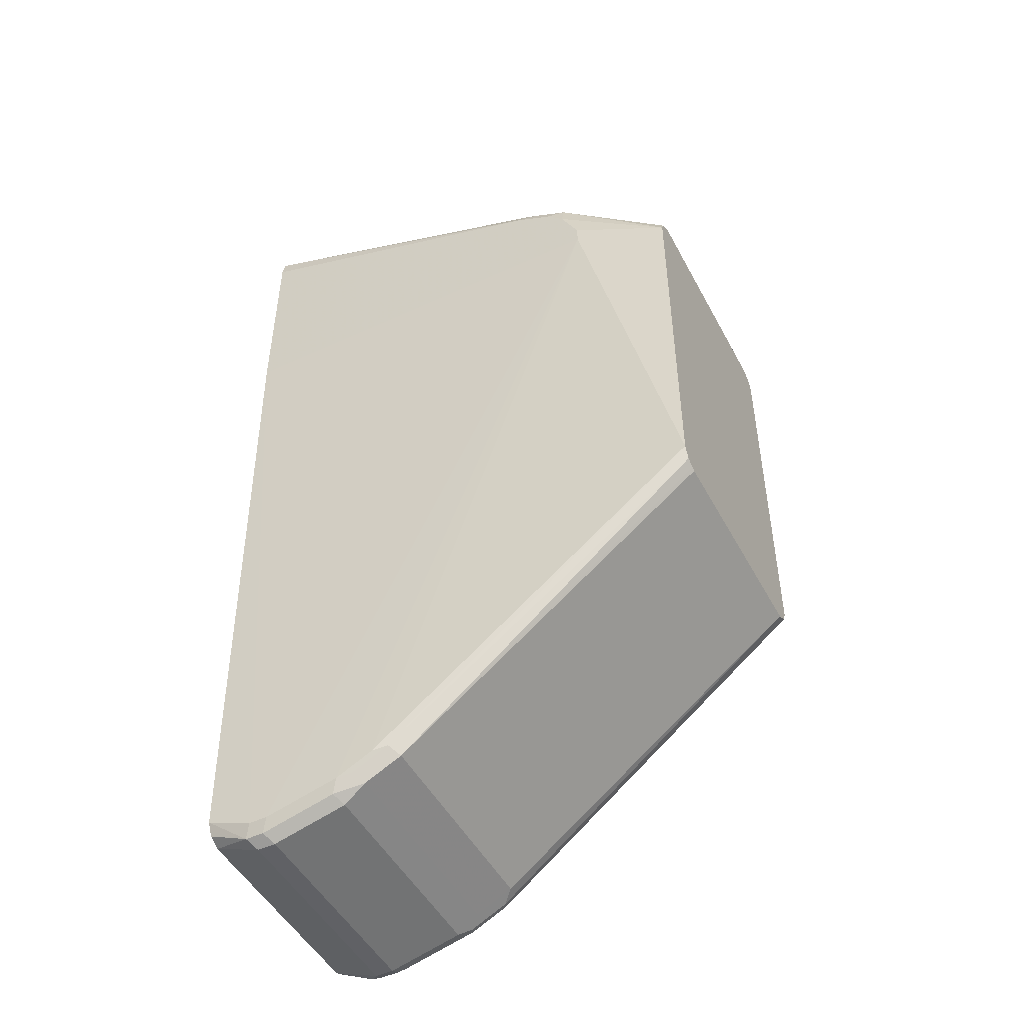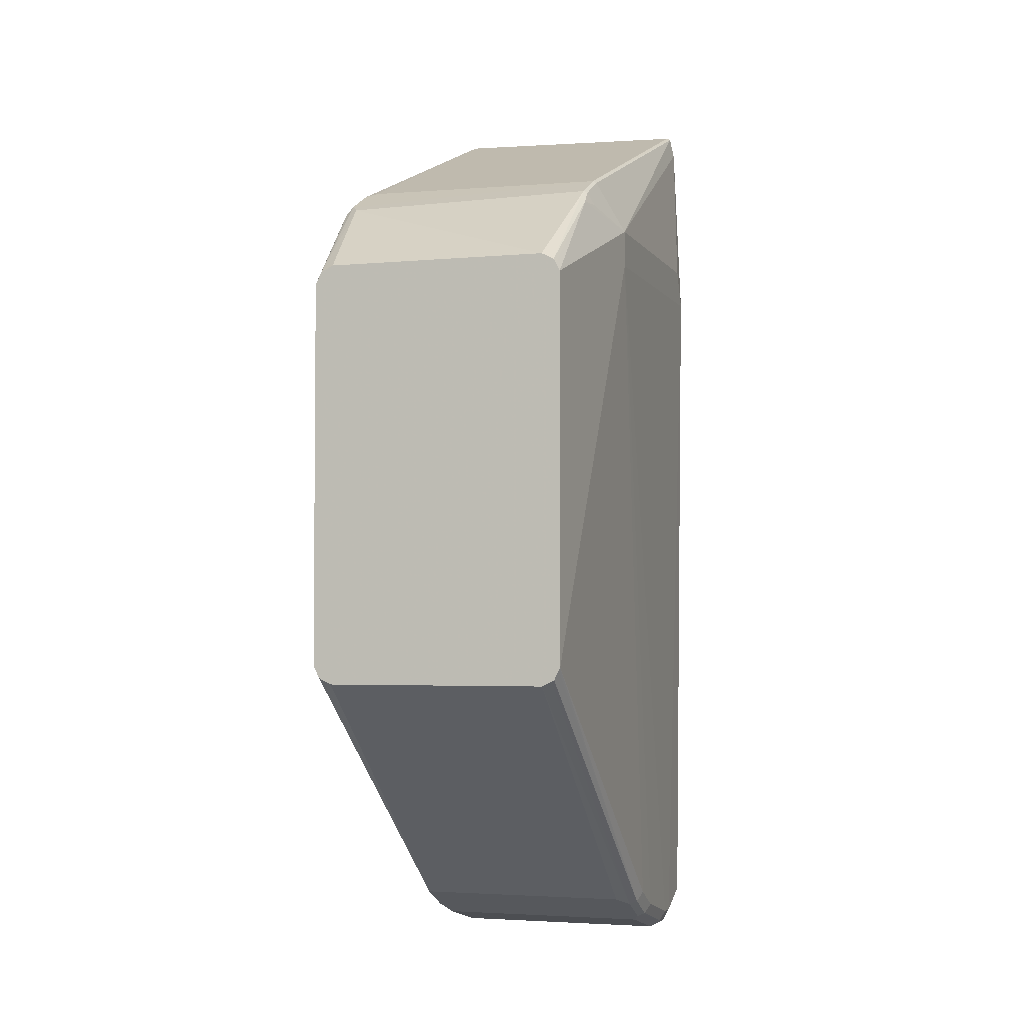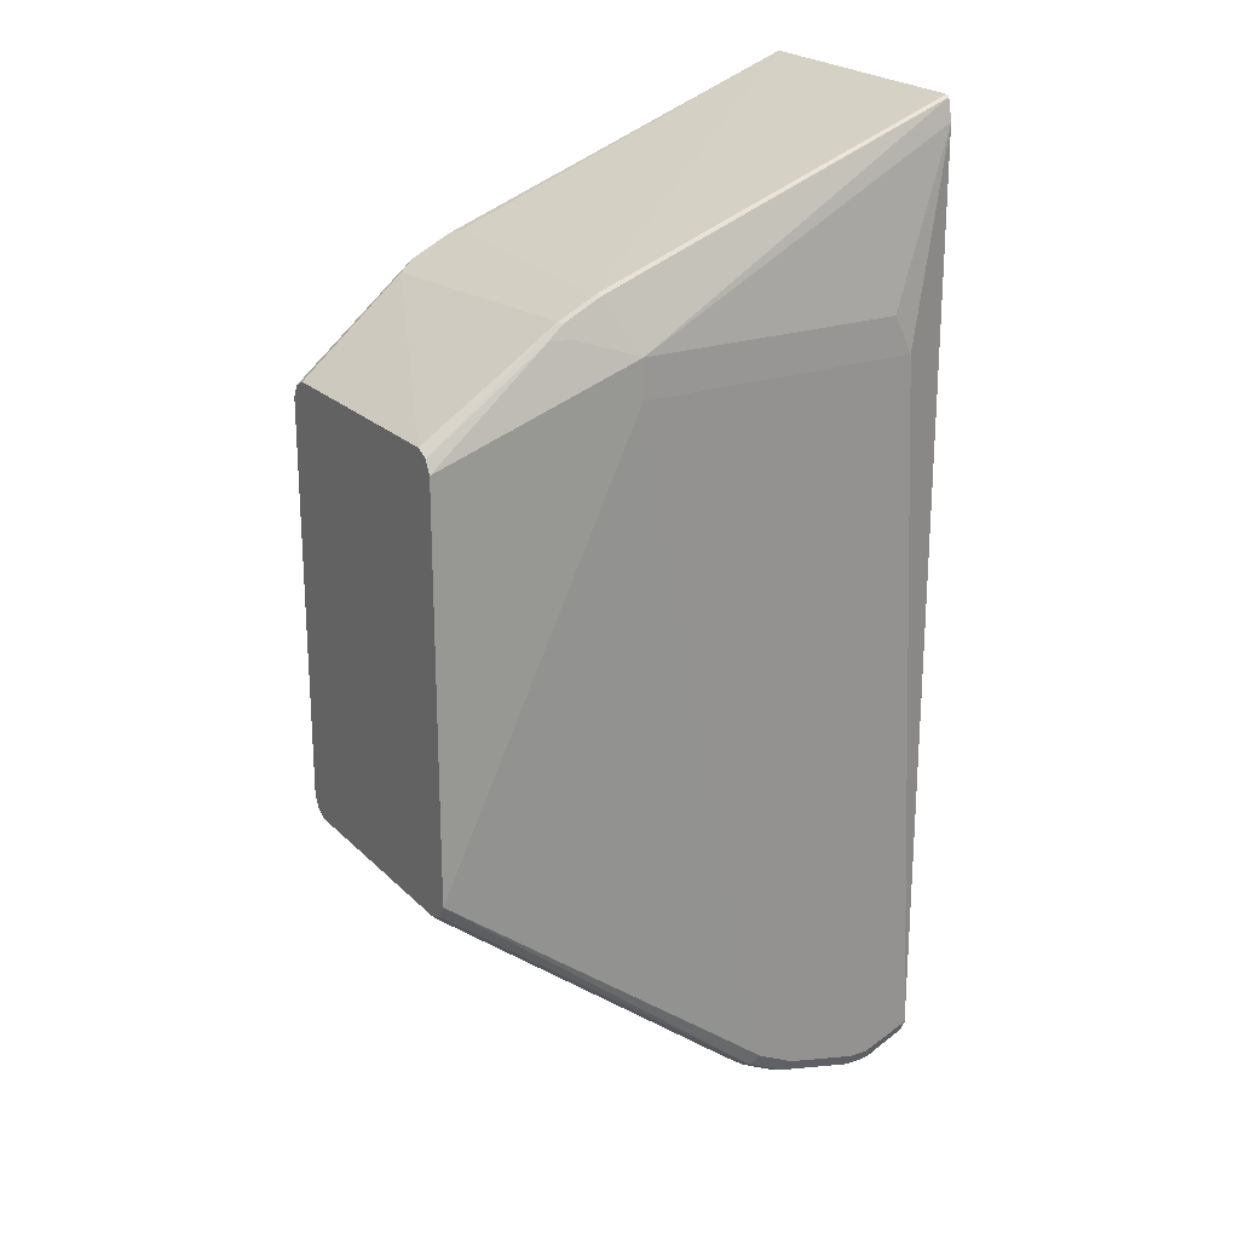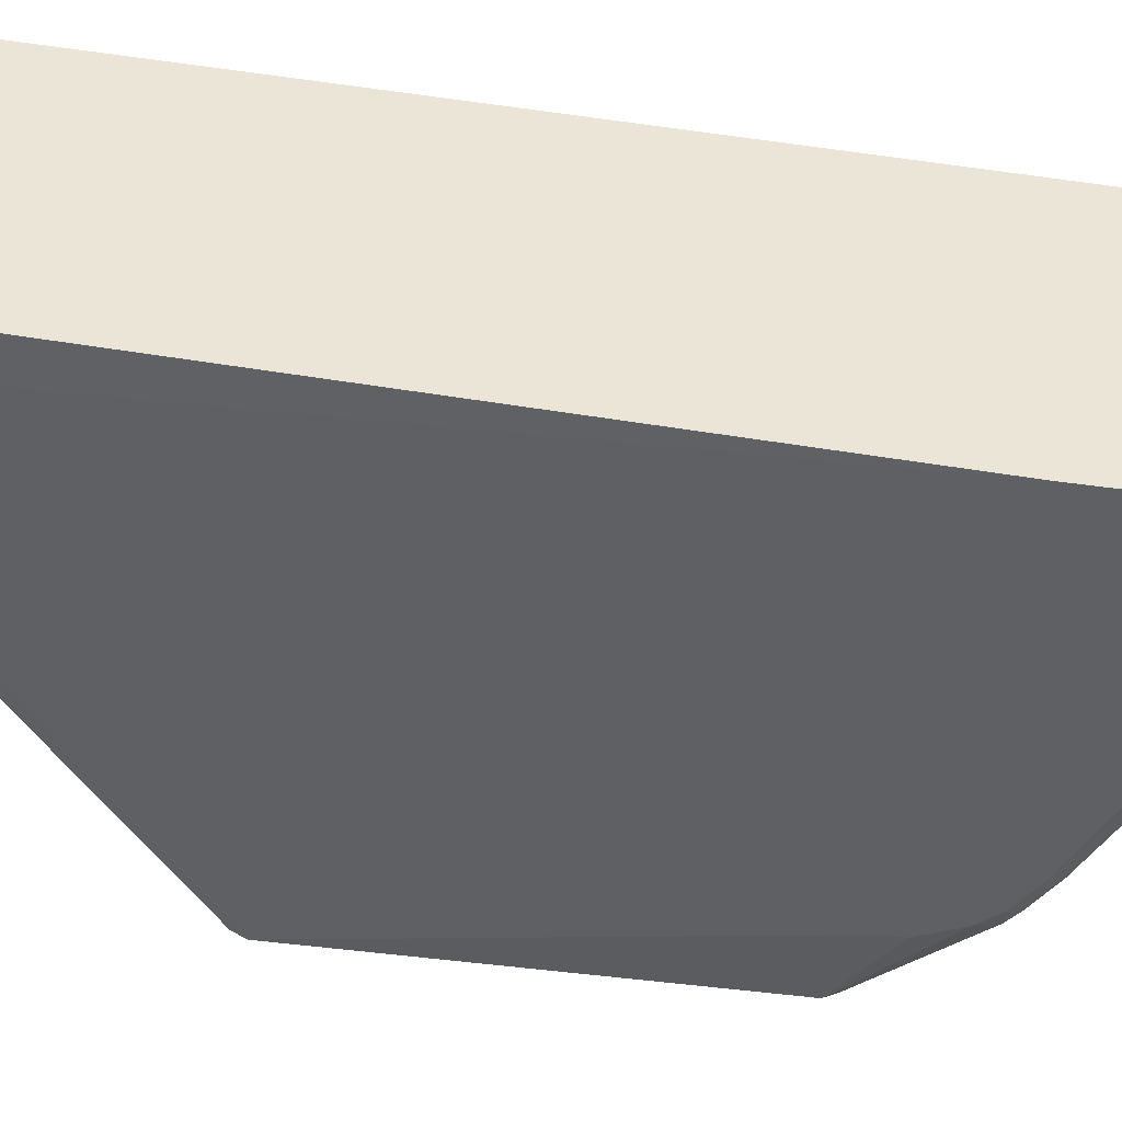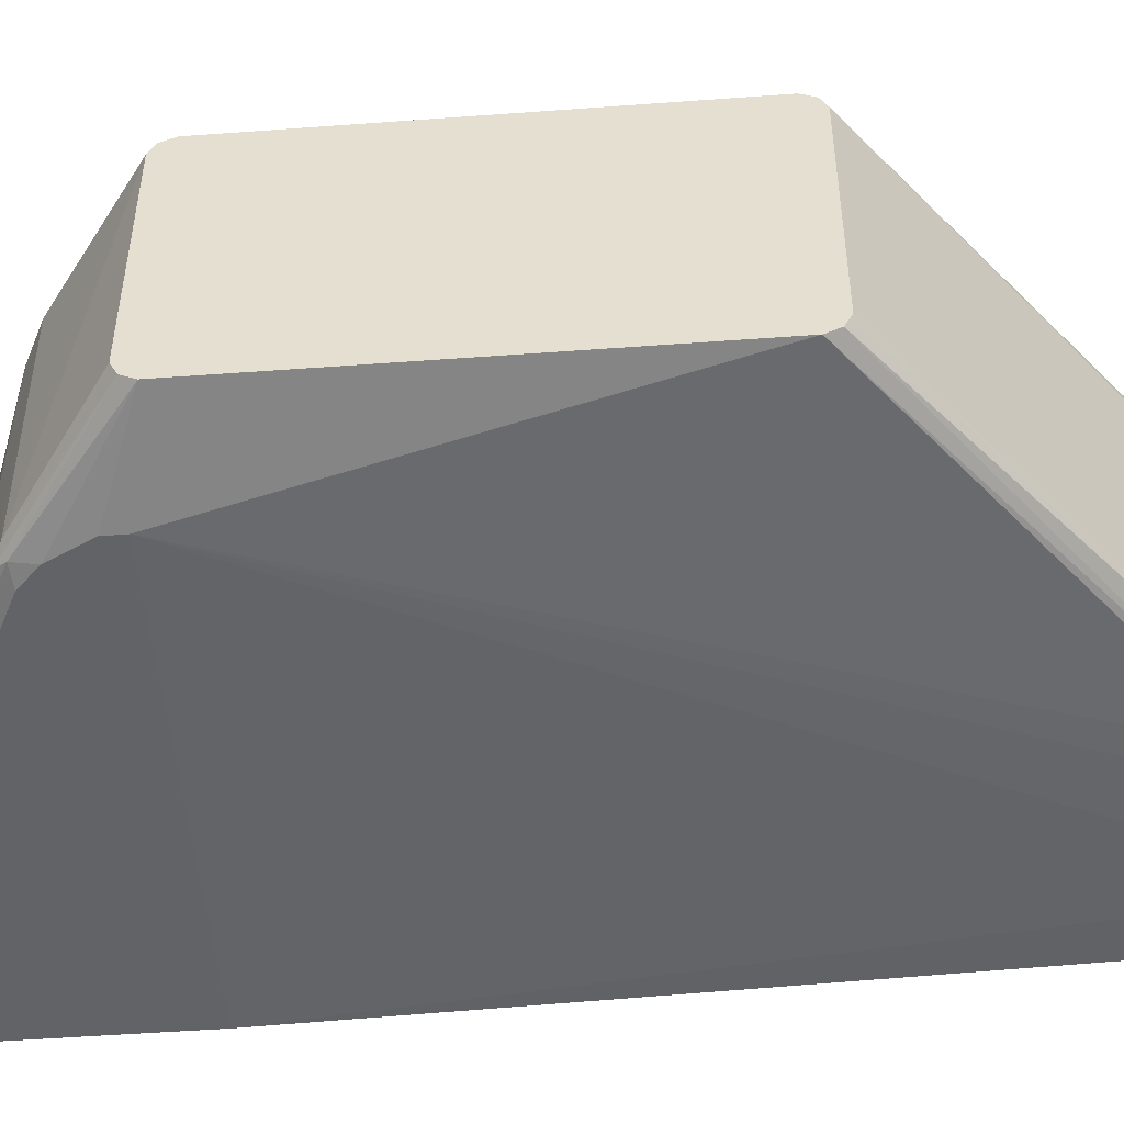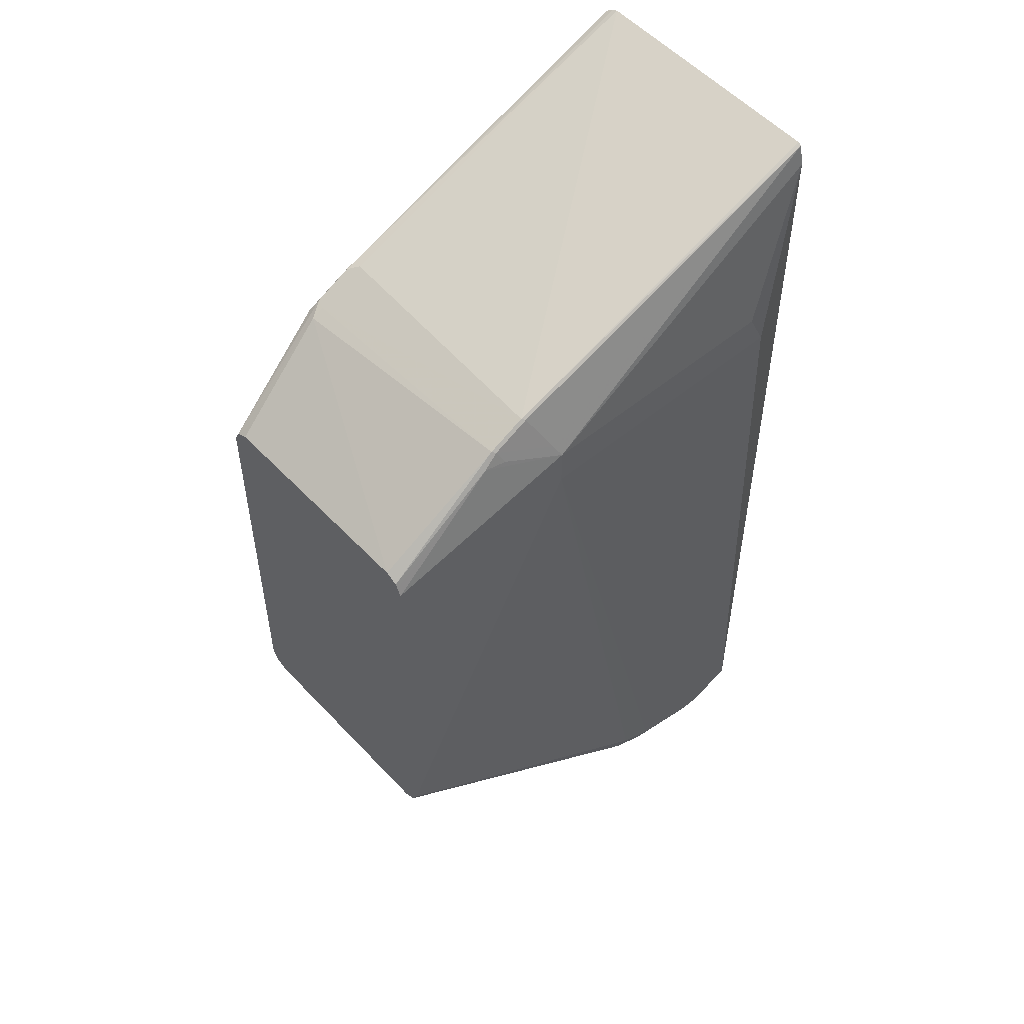
<metadata>
{"format":"obj","ext":"obj","renderer":"f3d","projection":"perspective","resolution":1024,"background":"white","views":[{"elev":-48.8,"azim":27.2,"up":"+Z"},{"elev":-3.3,"azim":107.4,"up":"+Z"},{"elev":21.8,"azim":148.4,"up":"+Z"},{"elev":-44.7,"azim":-99.4,"up":"+Y"},{"elev":-51.0,"azim":94.6,"up":"+Y"},{"elev":52.8,"azim":138.3,"up":"+Z"}]}
</metadata>
<code>
v -0.4476 -0.05865 -0.4398
v -0.4476 0.05865 -0.4398
v -0.4476 -0.06068 -0.4388
v -0.6125 -0.06189 -0.5702
v -0.4476 0.06379 -0.4373
v -0.6125 0.05539 -0.5702
v -0.619 0.06189 -0.5734
v -0.4476 -0.06515 -0.4366
v -0.6174 -0.06679 -0.5653
v -0.6321 -0.06189 -0.5799
v -0.4476 0.06515 -0.4366
v -0.6321 0.05539 -0.5799
v -0.6386 0.06189 -0.5832
v -0.6402 0.06597 -0.5815
v -0.6207 0.06597 -0.5718
v -0.4476 -0.06841 -0.43
v -0.6256 -0.06841 -0.5669
v -0.6451 -0.06841 -0.5767
v -0.637 -0.06679 -0.5751
v -0.6484 -0.06515 -0.5832
v -0.6451 -0.05865 -0.5864
v -0.4476 0.06774 -0.4314
v -0.6451 0.05865 -0.5864
v -0.6777 0.06189 -0.593
v -0.6451 0.06515 -0.5832
v -0.6793 0.06597 -0.5913
v -0.6451 0.06841 -0.5767
v -0.6256 0.06841 -0.5669
v -0.4476 0.06841 -0.43
v -0.4476 -0.06841 -0.2248
v -0.4985 -0.0782 -0.2151
v -0.6842 -0.06841 -0.5864
v -0.6875 -0.06515 -0.593
v -0.6842 -0.05865 -0.5962
v -0.6842 0.05865 -0.5962
v -0.6842 0.06515 -0.593
v -0.6842 0.06841 -0.5864
v -0.5474 0.0782 -0.2053
v -0.4476 0.06841 -0.2248
v -0.4476 -0.06515 -0.2183
v -0.5083 -0.07575 -0.1747
v -0.5083 -0.0782 -0.1857
v -0.4985 -0.0782 -0.2053
v -0.719 -0.0782 -0.2151
v -0.694 -0.06841 -0.5864
v -0.6973 -0.06515 -0.593
v -0.694 -0.05865 -0.5962
v -0.694 0.05865 -0.5962
v -0.694 0.06515 -0.593
v -0.694 0.06841 -0.5864
v -0.694 0.0782 -0.2053
v -0.5474 0.0782 -0.1857
v -0.5071 0.06597 -0.176
v -0.4476 0.06638 -0.2208
v -0.4476 -0.05865 -0.2151
v -0.505 -0.06841 -0.1727
v -0.5132 -0.0733 -0.1686
v -0.5327 -0.0733 -0.1589
v -0.5279 -0.07575 -0.165
v -0.5376 -0.0782 -0.1662
v -0.5181 -0.0782 -0.176
v -0.719 -0.06841 -0.5767
v -0.719 -0.0782 -0.1021
v -0.719 -0.06626 -0.581
v -0.719 -0.06515 -0.5832
v -0.719 -0.05865 -0.5864
v -0.6989 0.06353 -0.5938
v -0.719 0.05865 -0.5864
v -0.719 0.06515 -0.5832
v -0.7038 0.06597 -0.5877
v -0.719 0.06841 -0.5767
v -0.719 0.06841 -0.1021
v -0.6842 0.0782 -0.1857
v -0.719 0.06597 -0.0911
v -0.5441 0.07494 -0.1792
v -0.5148 0.06515 -0.1694
v -0.5181 0.06841 -0.176
v -0.5132 0.06353 -0.1686
v -0.4476 0.06515 -0.2183
v -0.4476 0.05865 -0.2151
v -0.5115 -0.06841 -0.1694
v -0.5376 -0.06841 -0.1564
v -0.719 -0.06841 -0.08681
v -0.719 -0.07157 -0.08841
v -0.719 -0.07575 -0.0911
v -0.5376 -0.07494 -0.1597
v -0.5311 -0.06841 -0.1597
v -0.719 0.06229 -0.5846
v -0.719 0.06698 -0.5795
v -0.719 0.06474 -0.09045
v -0.5327 0.06353 -0.1589
v -0.5344 0.06515 -0.1597
v -0.719 0.06324 -0.09
v -0.719 0.06391 -0.09005
f 44 69 88
f 46 62 64
f 44 88 68
f 44 68 66
f 44 66 65
f 44 65 64
f 44 64 62
f 45 62 46
f 44 89 69
f 47 68 48
f 46 65 66
f 46 66 47
f 47 66 68
f 48 67 49
f 48 68 67
f 49 67 69
f 49 69 70
f 44 71 89
f 49 70 50
f 46 64 65
f 44 72 71
f 41 58 59
f 44 90 74
f 50 70 71
f 37 51 38
f 38 51 73
f 38 73 52
f 39 52 53
f 39 53 54
f 40 55 56
f 40 56 57
f 40 57 41
f 44 74 72
f 41 57 58
f 41 60 61
f 41 61 42
f 44 62 45
f 44 63 85
f 44 85 84
f 44 84 83
f 44 83 93
f 44 93 94
f 44 94 90
f 41 59 60
f 50 71 51
f 67 88 69
f 51 71 72
f 60 85 63
f 67 68 88
f 69 89 70
f 70 89 71
f 74 90 91
f 74 91 92
f 74 92 75
f 75 92 76
f 76 92 91
f 76 91 78
f 78 91 81
f 78 80 79
f 81 91 87
f 82 87 91
f 82 91 83
f 83 91 93
f 90 94 91
f 91 94 93
f 37 50 51
f 59 85 60
f 59 86 85
f 58 87 82
f 58 81 87
f 52 73 72
f 52 72 74
f 52 74 75
f 52 75 76
f 52 76 77
f 52 77 53
f 53 77 76
f 53 76 78
f 53 78 79
f 51 72 73
f 53 79 54
f 56 78 81
f 56 81 57
f 56 80 78
f 57 81 58
f 58 82 83
f 58 83 84
f 58 84 85
f 58 85 86
f 58 86 59
f 55 80 56
f 36 50 37
f 13 23 35
f 35 49 36
f 4 12 6
f 4 8 9
f 5 7 11
f 6 12 13
f 6 13 7
f 7 13 14
f 7 14 15
f 7 15 11
f 8 16 9
f 9 17 18
f 9 18 19
f 9 16 17
f 10 20 21
f 10 21 23
f 10 23 13
f 10 13 12
f 10 19 20
f 11 15 22
f 13 35 24
f 4 10 12
f 13 24 36
f 4 19 10
f 3 8 4
f 36 49 50
f 1 2 5
f 1 5 11
f 1 11 22
f 1 22 29
f 1 29 39
f 1 39 54
f 1 54 79
f 1 79 80
f 1 80 55
f 1 55 40
f 1 40 30
f 1 30 16
f 1 16 8
f 1 8 3
f 1 3 4
f 1 4 6
f 2 6 7
f 2 7 5
f 4 9 19
f 13 36 25
f 1 6 2
f 14 25 36
f 28 38 29
f 29 38 52
f 29 52 39
f 30 40 41
f 30 41 42
f 30 42 43
f 31 43 42
f 31 42 61
f 31 61 60
f 27 38 28
f 31 60 63
f 31 45 32
f 32 45 46
f 32 46 33
f 33 46 47
f 33 47 34
f 34 47 48
f 34 48 35
f 13 25 14
f 35 48 49
f 31 44 45
f 27 37 38
f 31 63 44
f 24 35 36
f 14 26 37
f 26 36 37
f 14 37 27
f 14 27 28
f 14 28 15
f 14 36 26
f 15 29 22
f 16 30 43
f 16 43 31
f 16 31 17
f 15 28 29
f 18 32 33
f 18 33 20
f 18 20 19
f 18 31 32
f 20 33 34
f 20 34 21
f 17 31 18
f 21 35 23
f 21 34 35

</code>
